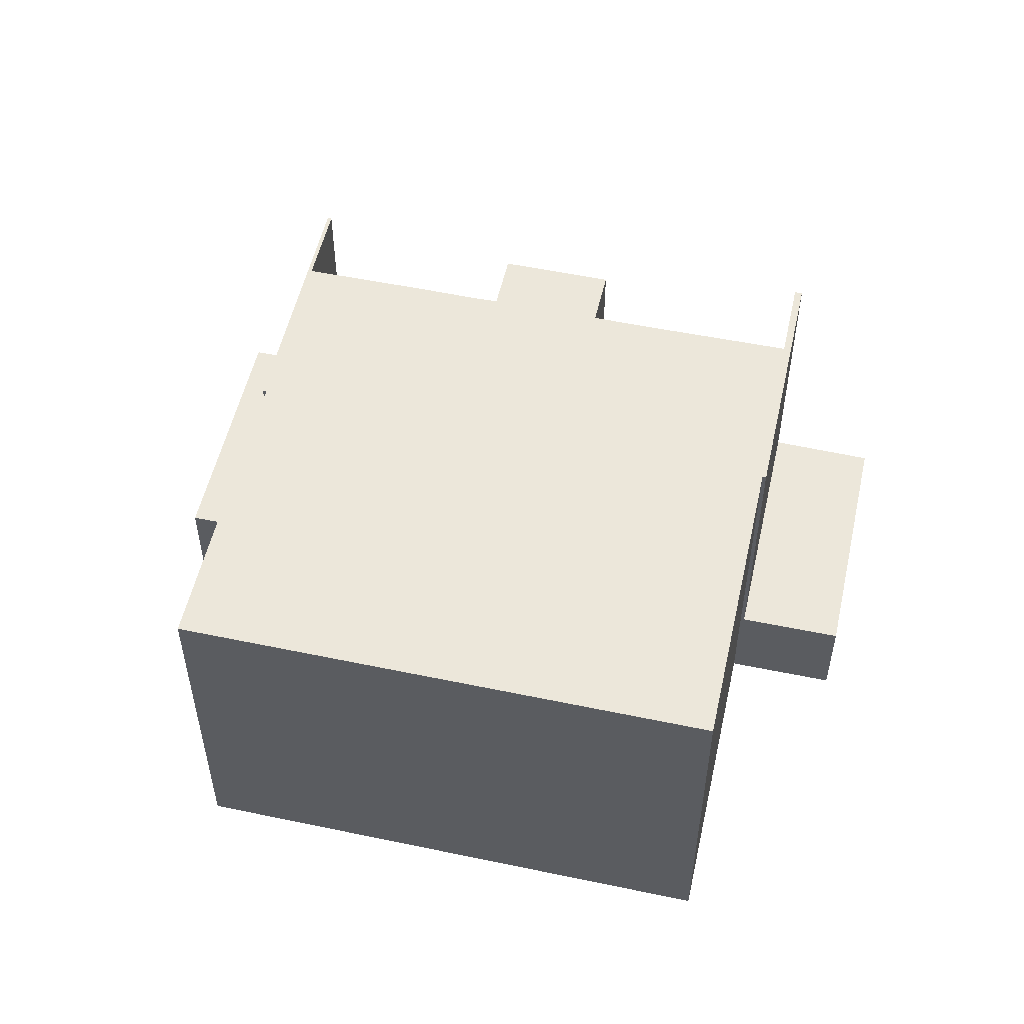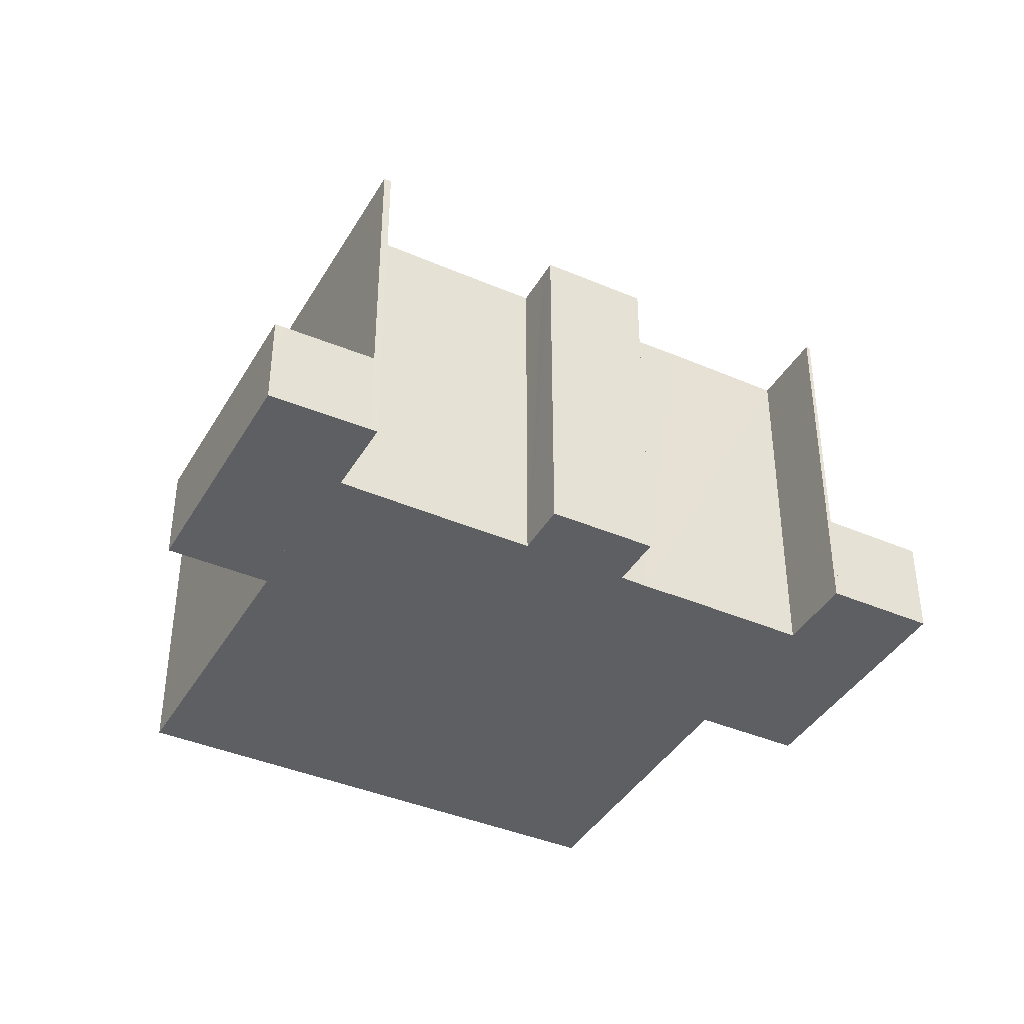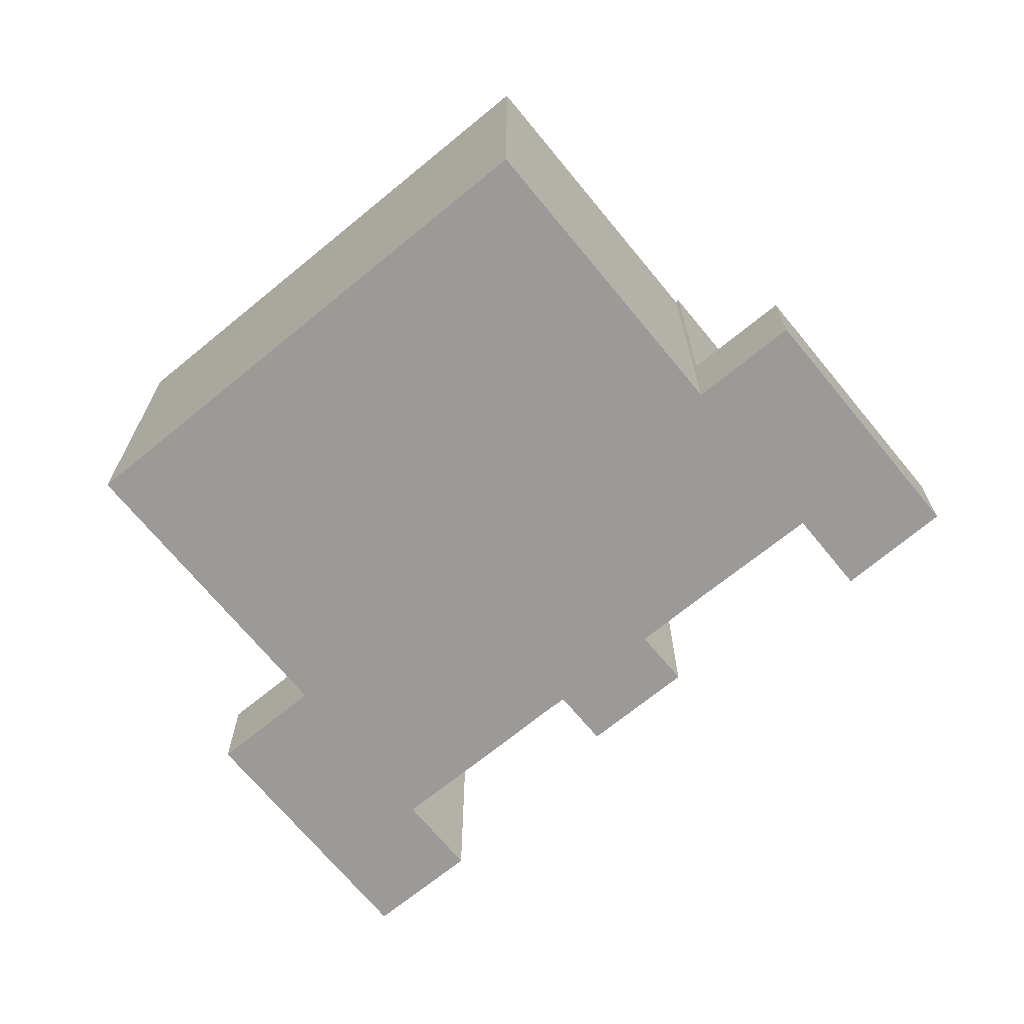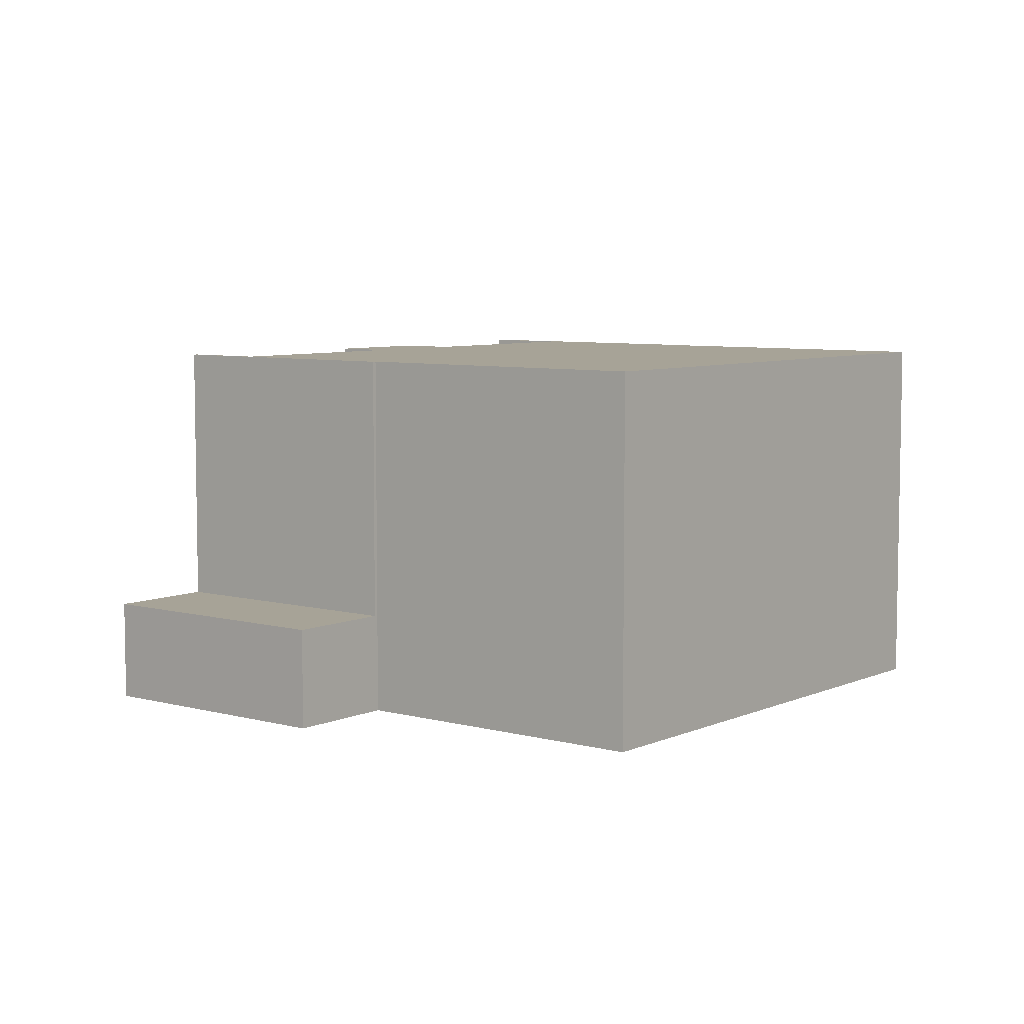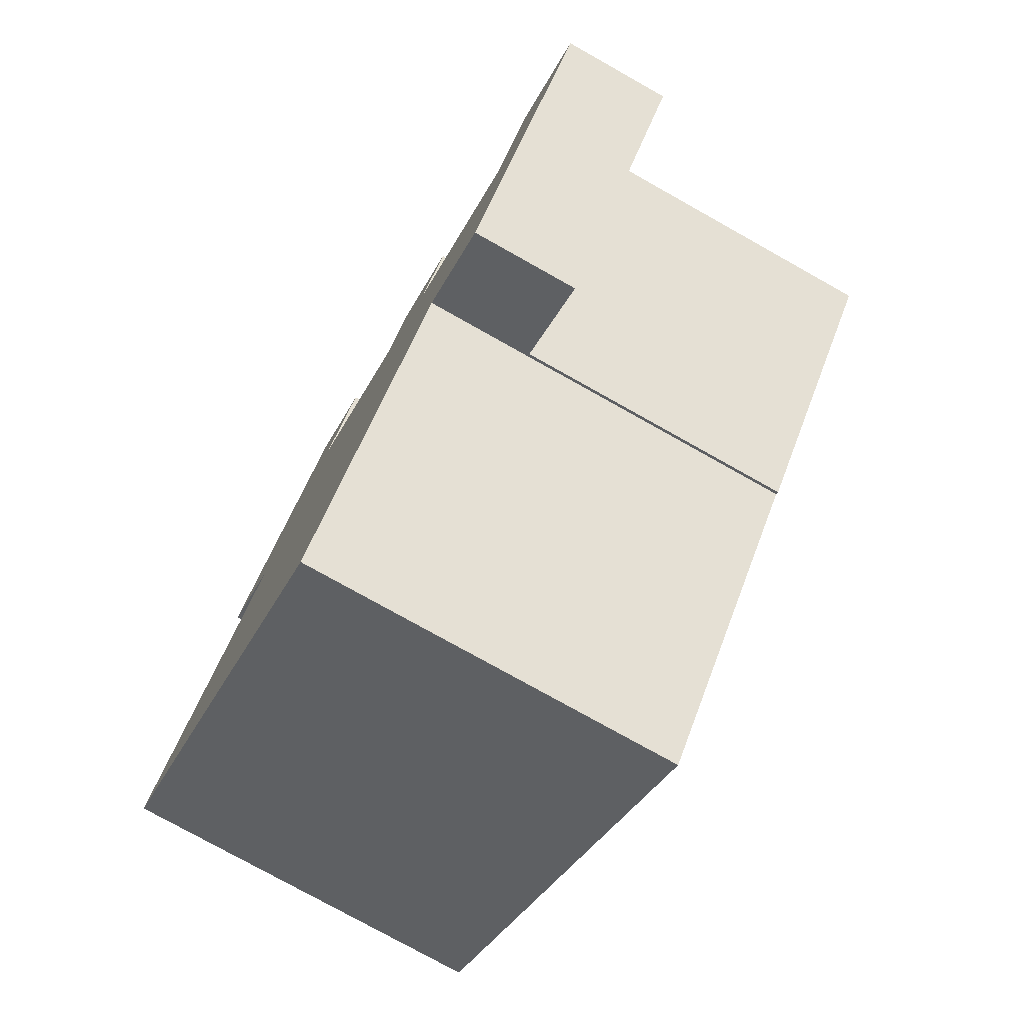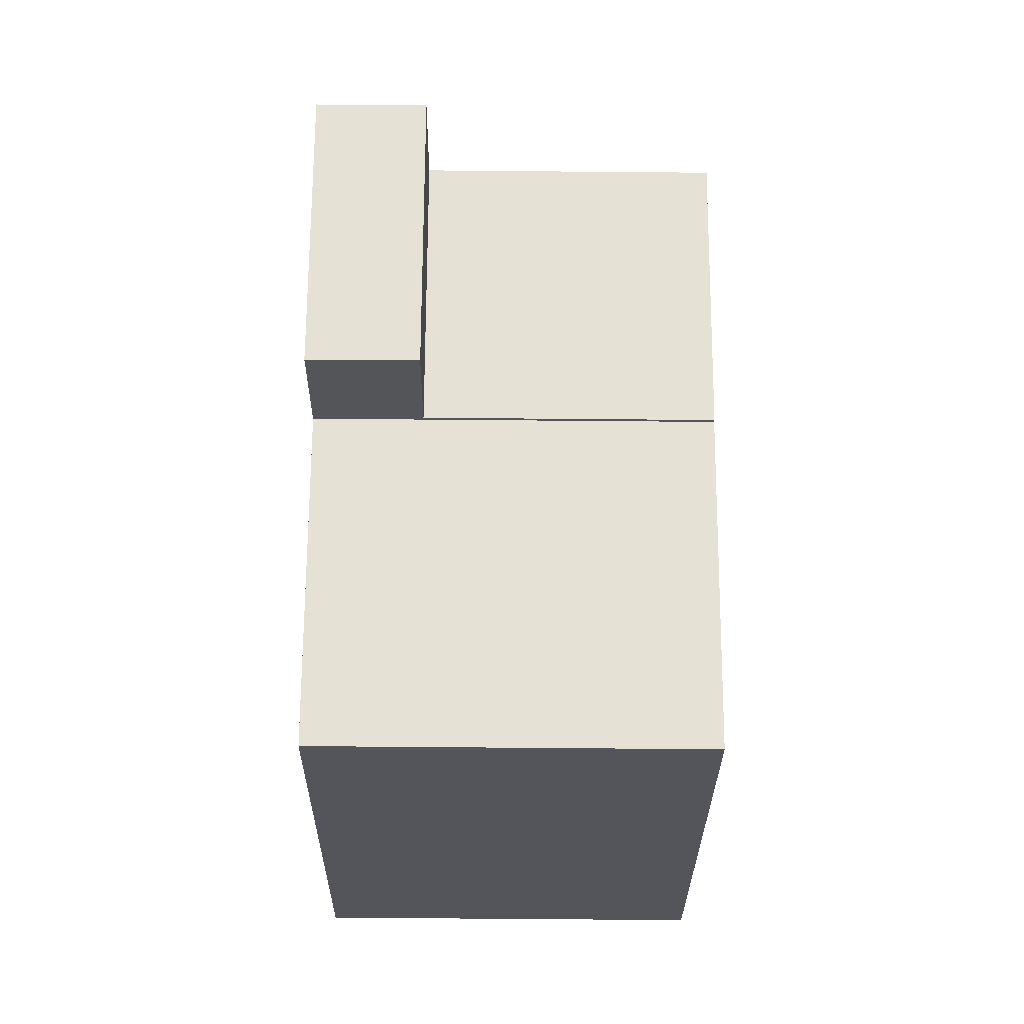
<metadata>
{"format":"obj","ext":"obj","renderer":"f3d","projection":"perspective","resolution":1024,"background":"white","views":[{"elev":53.6,"azim":-125.2,"up":"+Y"},{"elev":-40.2,"azim":14.4,"up":"+Y"},{"elev":-69.4,"azim":-98.4,"up":"+Y"},{"elev":6.7,"azim":170.6,"up":"+Y"},{"elev":-76.9,"azim":60.7,"up":"+Z"},{"elev":-67.1,"azim":89.5,"up":"+Z"}]}
</metadata>
<code>
v  16.23 2.651 -3.519
v  23.05 2.651 -0.294
v  18.36 2.651 -5.457
v  20.93 2.651 1.639
v  22.91 2.651 -0.167
v  20.93 -1.004e-16 1.639
v  20.98 2.651 1.589
v  23.05 1.8e-17 -0.294
v  20.98 -9.73e-17 1.589
v  22.91 1.023e-17 -0.167
v  18.36 3.341e-16 -5.457
v  16.23 2.155e-16 -3.519
v  5.516 9.626 6.079
v  12.99 9.626 5.884
v  0 9.626 5.894e-16
v  12.43 9.626 6.389
v  11.3 9.626 7.417
v  8.878 9.626 9.646
v  5.615 9.626 6.188
v  5.541 9.626 6.255
v  10.24 9.626 11.45
v  10.4 9.626 11.31
v  5.364 9.626 -4.858
v  16.1 9.626 -3.519
v  10.58 9.626 -9.579
v  16.16 9.626 -3.452
v  19.36 9.626 0.08
v  16.87 9.626 2.361
v  5.231 9.626 -4.737
v  15.74 9.626 3.372
v  15.2 9.626 3.888
v  16.23 9.626 5.037
v  13.02 9.626 5.914
v  13.7 9.626 6.665
v  14.02 9.626 7.036
v  20.93 9.626 1.639
v  16.23 9.626 -3.519
v  20.84 9.626 1.715
v  5.541 -3.83e-16 6.255
v  10.24 -7.009e-16 11.45
v  12.99 -3.603e-16 5.884
v  13.02 -3.621e-16 5.914
v  14.02 -4.308e-16 7.036
v  13.7 -4.081e-16 6.665
v  19.36 -4.899e-18 0.08
v  20.84 -1.05e-16 1.715
v  0 0 0
v  5.615 -3.789e-16 6.188
v  5.516 -3.722e-16 6.079
v  10.4 -6.928e-16 11.31
v  8.878 -5.906e-16 9.646
v  11.3 -4.542e-16 7.417
v  12.43 -3.912e-16 6.389
v  16.23 -3.084e-16 5.037
v  15.2 -2.381e-16 3.888
v  15.74 -2.065e-16 3.372
v  16.87 -1.446e-16 2.361
v  16.16 2.114e-16 -3.452
v  10.58 5.865e-16 -9.579
v  16.1 2.155e-16 -3.519
v  5.364 2.975e-16 -4.858
v  5.231 2.901e-16 -4.737
v  3.471 2.52 8.14
v  10.24 2.52 11.45
v  5.541 2.52 6.255
v  8.141 2.52 13.3
v  8.3 2.52 13.16
v  8.141 -8.143e-16 13.3
v  8.3 -8.058e-16 13.16
v  3.471 -4.984e-16 8.14
g defaultobject
f 1 2 3
f 2 1 4
f 2 4 5
f 6 7 4
f 7 6 5
f 5 6 2
f 2 6 8
f 8 6 9
f 8 9 10
f 8 3 2
f 3 8 11
f 11 1 3
f 1 11 12
f 12 4 1
f 4 12 6
f 10 11 8
f 11 10 6
f 11 6 12
f 13 14 15
f 14 13 16
f 16 13 17
f 17 13 18
f 18 13 19
f 18 19 20
f 18 20 21
f 18 21 22
f 23 24 25
f 24 23 26
f 26 23 27
f 27 23 28
f 28 23 29
f 28 29 15
f 28 15 30
f 30 15 31
f 31 15 32
f 32 15 14
f 32 14 33
f 32 33 34
f 32 34 35
f 26 36 37
f 36 26 27
f 36 27 38
f 39 21 20
f 21 39 40
f 41 33 14
f 33 41 42
f 42 34 33
f 34 42 35
f 35 42 43
f 43 42 44
f 45 38 27
f 38 45 46
f 47 13 15
f 13 47 19
f 19 47 48
f 48 47 49
f 40 22 21
f 22 40 50
f 51 17 18
f 17 51 16
f 16 51 14
f 14 51 52
f 14 52 41
f 41 52 53
f 43 32 35
f 32 43 54
f 55 30 31
f 30 55 56
f 56 28 30
f 28 56 27
f 27 56 45
f 45 56 57
f 46 36 38
f 36 46 6
f 50 18 22
f 18 50 51
f 54 31 32
f 31 54 55
f 6 37 36
f 37 6 12
f 58 24 26
f 24 58 25
f 25 58 59
f 59 58 60
f 12 26 37
f 26 12 58
f 59 23 25
f 23 59 29
f 29 59 15
f 15 59 61
f 15 61 62
f 15 62 47
f 48 20 19
f 20 48 39
f 60 61 59
f 61 60 58
f 6 58 12
f 58 6 45
f 58 45 61
f 61 45 62
f 45 6 46
f 54 42 41
f 42 54 44
f 44 54 43
f 45 47 62
f 47 45 57
f 47 57 56
f 47 56 49
f 49 56 55
f 49 55 54
f 49 54 41
f 49 41 53
f 49 53 52
f 49 52 48
f 48 52 39
f 39 52 51
f 39 51 40
f 40 51 50
f 63 64 65
f 64 63 66
f 64 66 67
f 68 67 66
f 67 68 64
f 64 68 40
f 40 68 69
f 40 65 64
f 65 40 39
f 39 63 65
f 63 39 70
f 70 66 63
f 66 70 68
f 69 39 40
f 39 69 68
f 39 68 70

</code>
